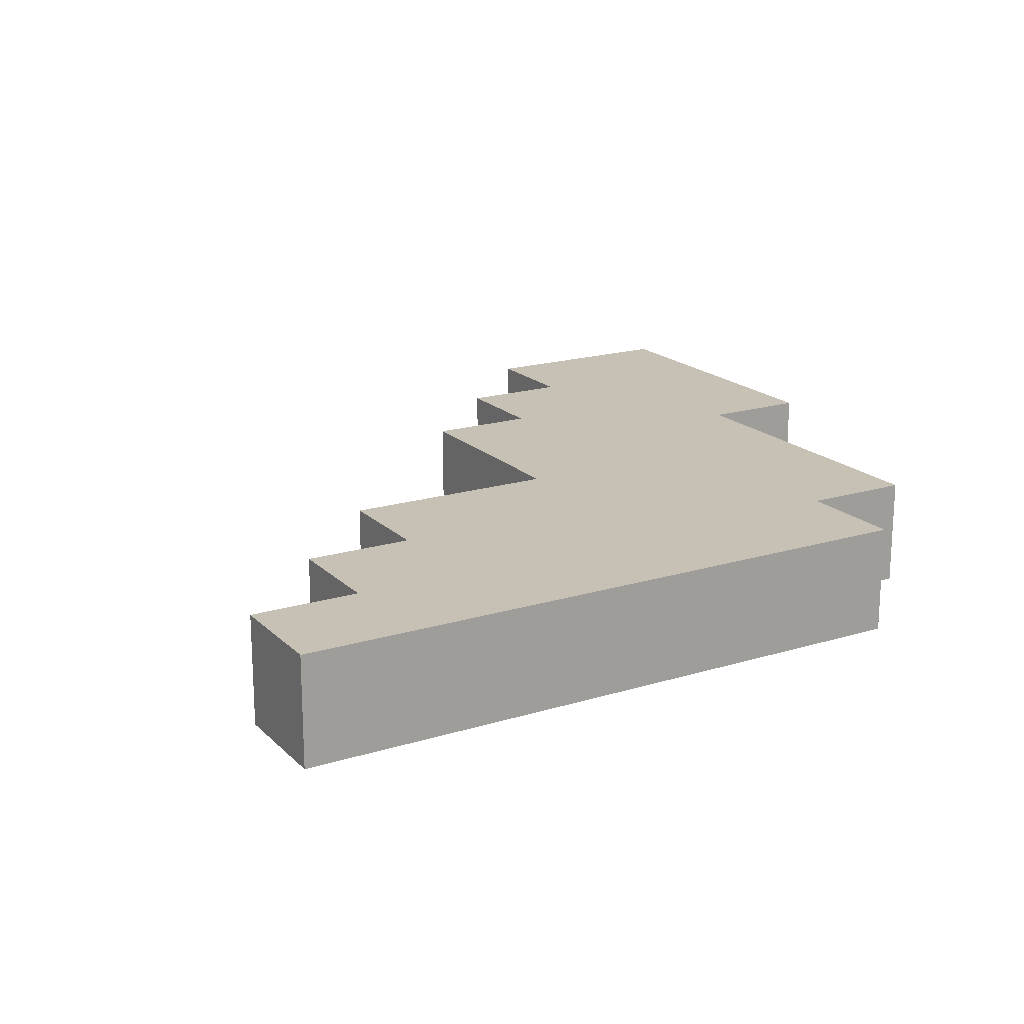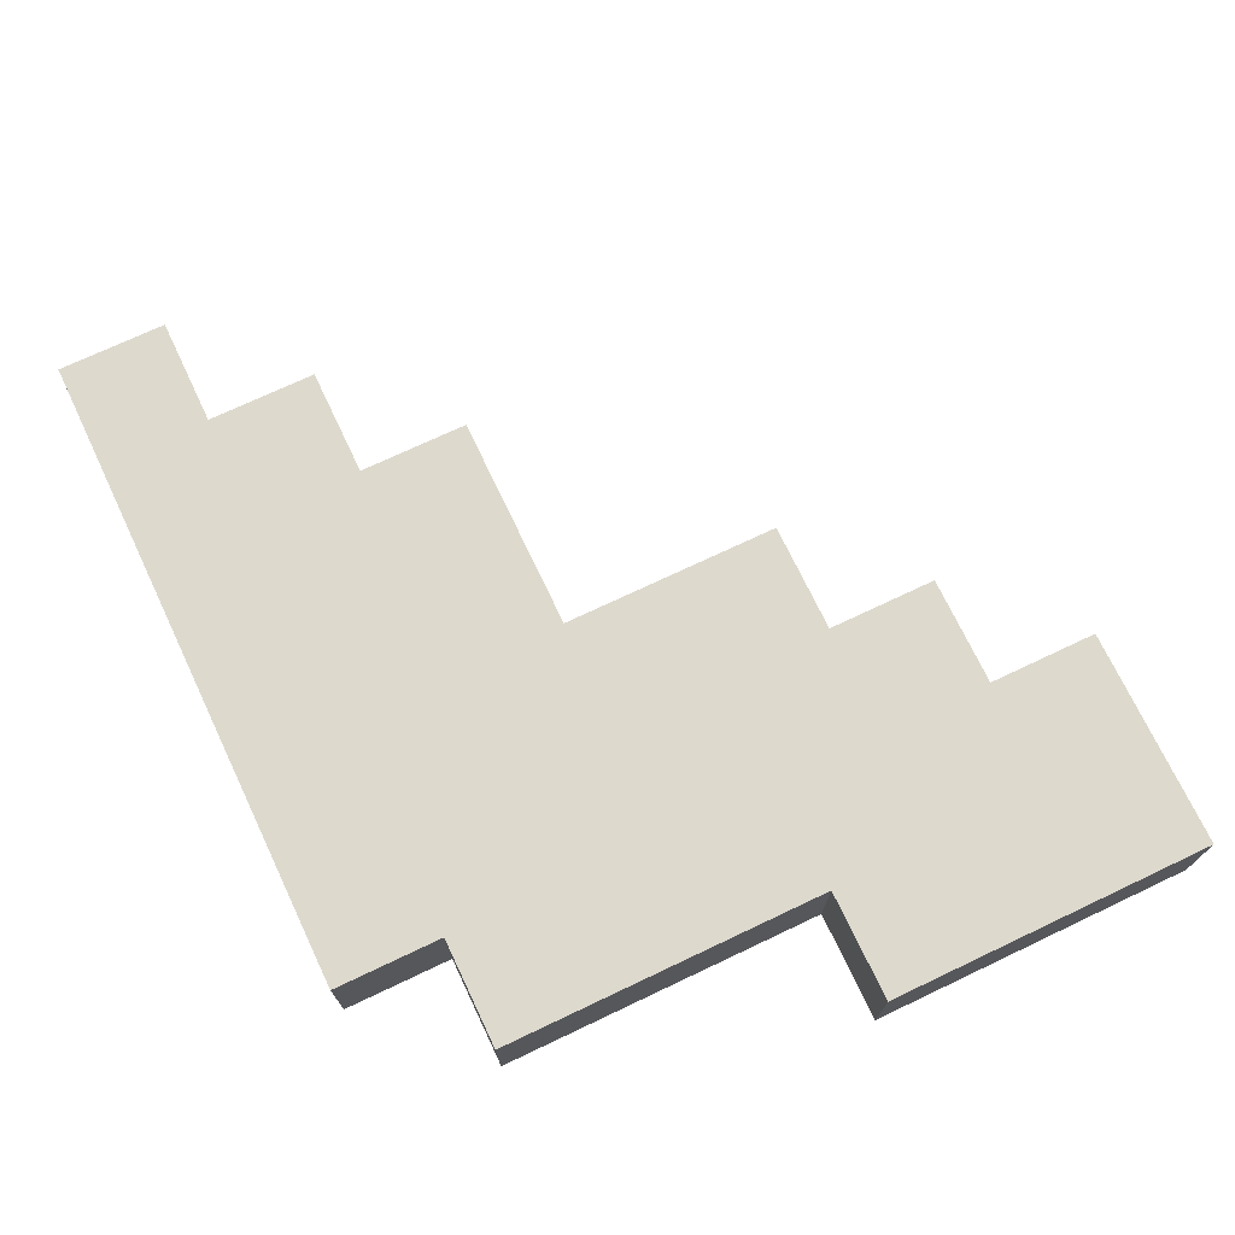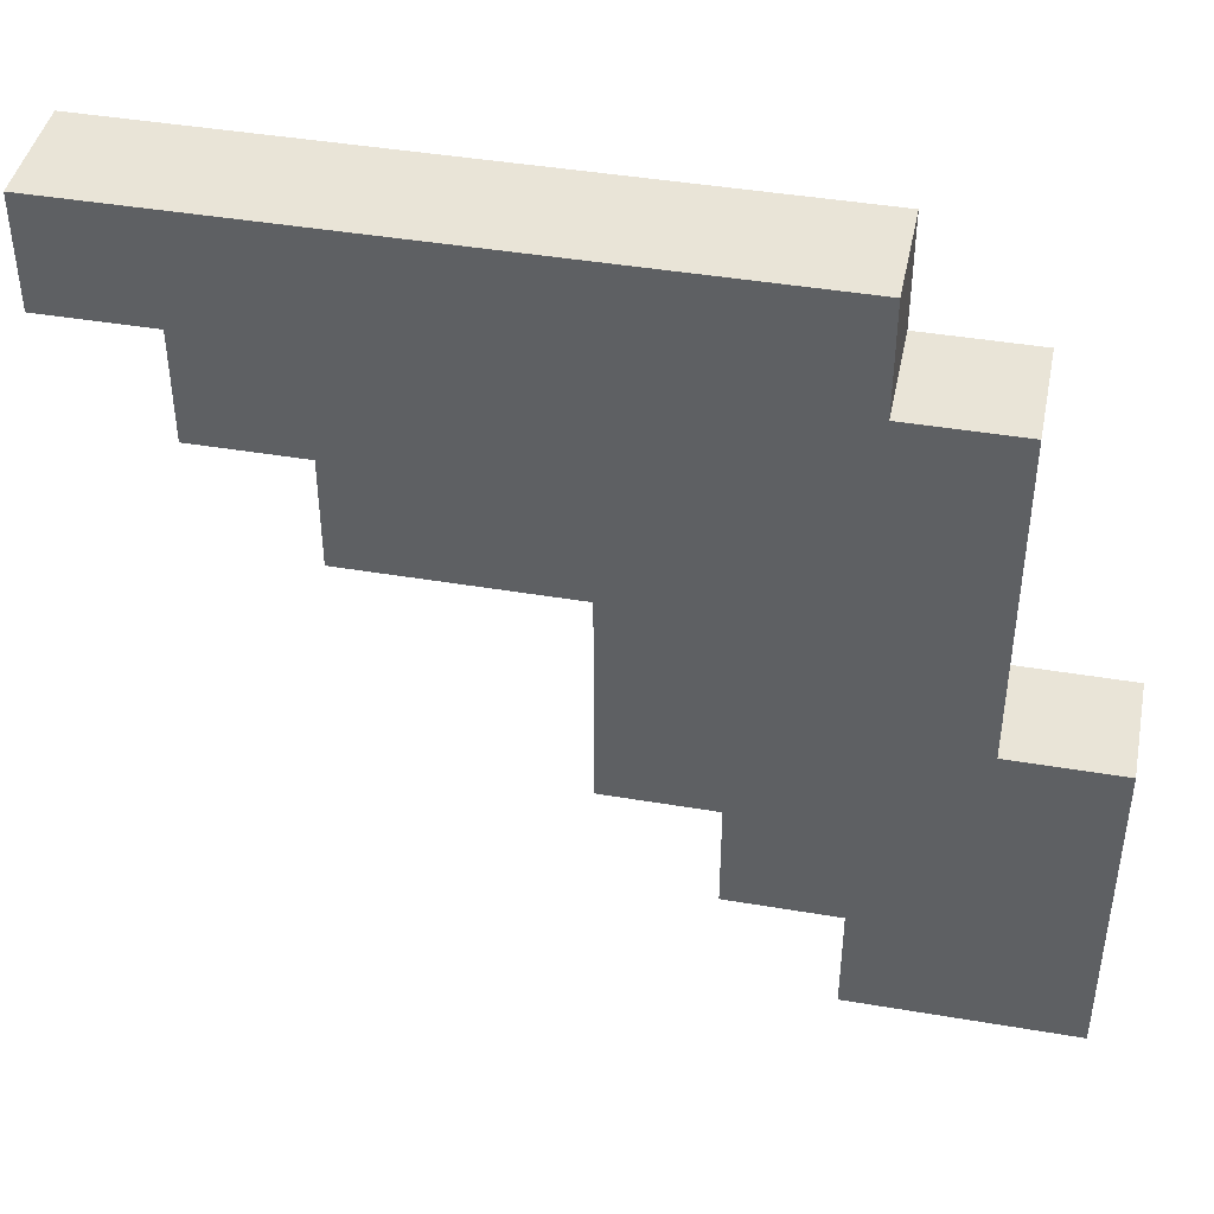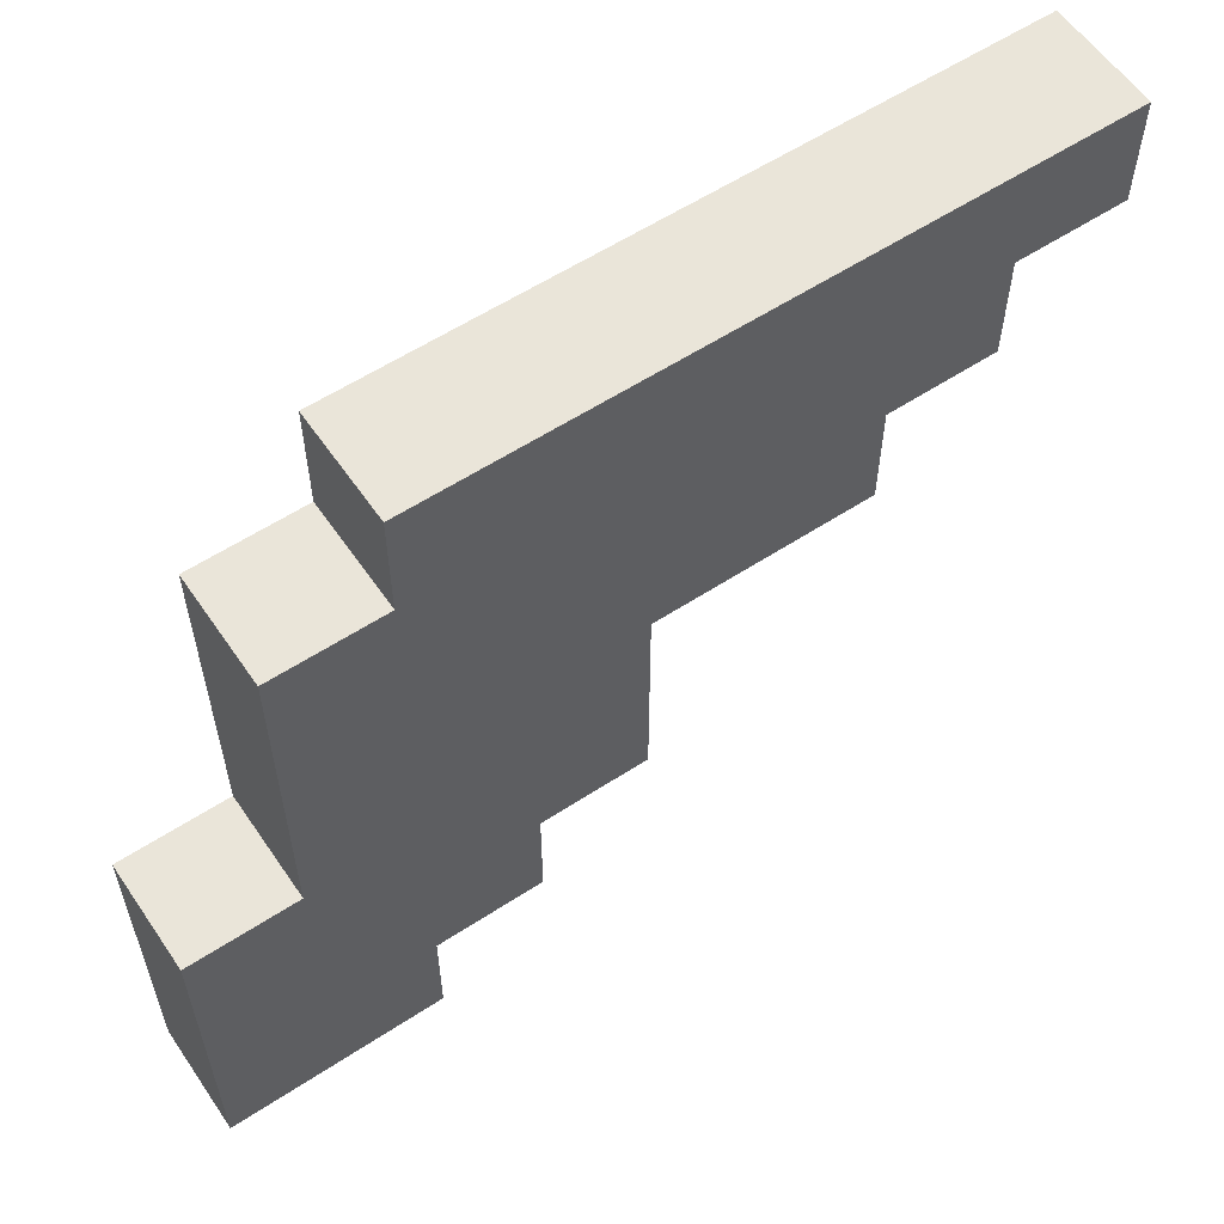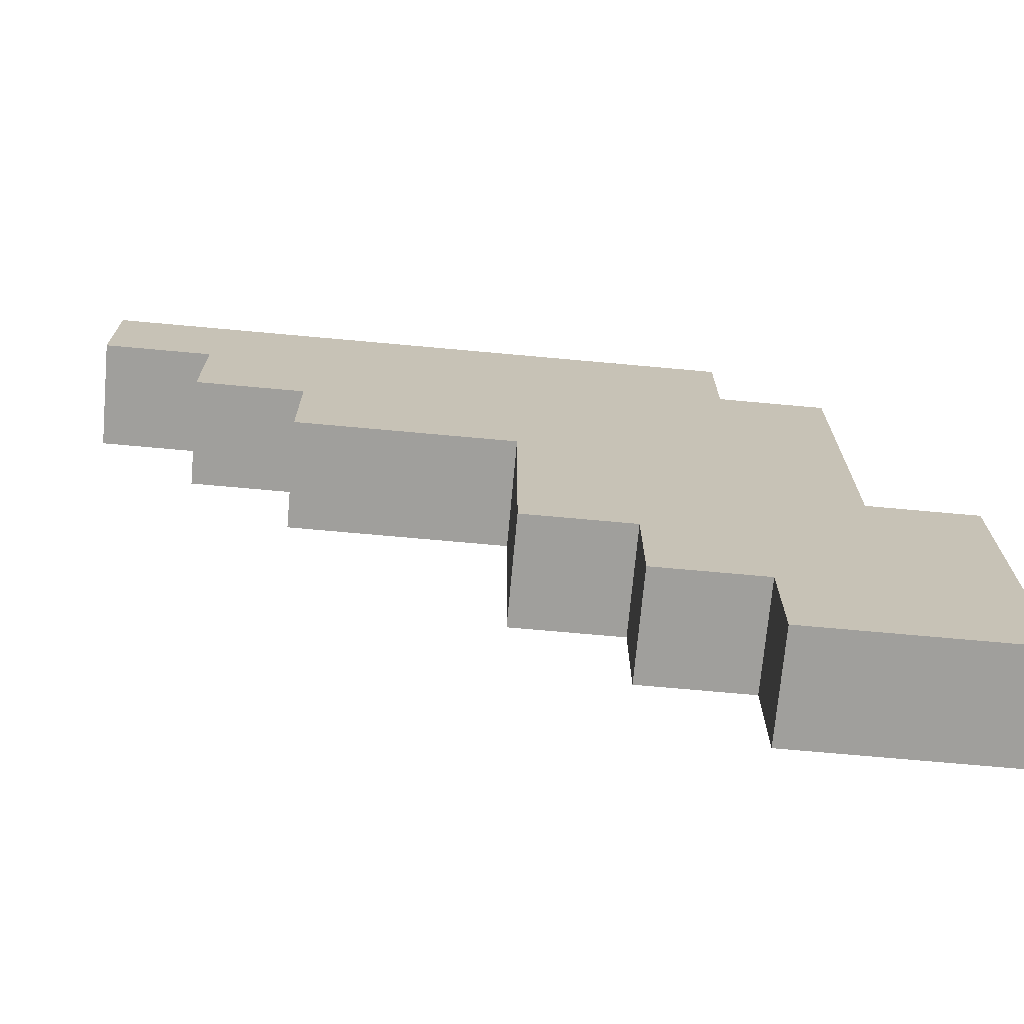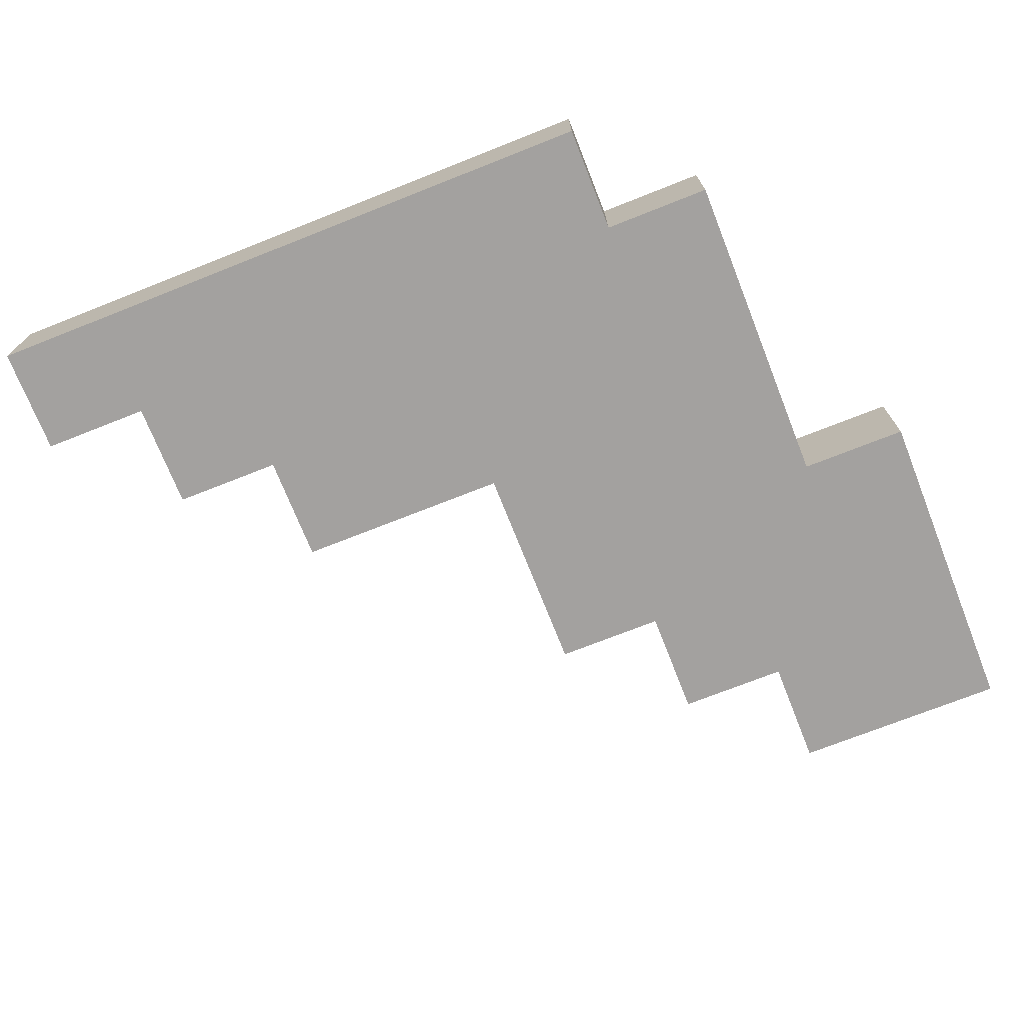
<metadata>
{"format":"obj","ext":"obj","renderer":"f3d","projection":"perspective","resolution":1024,"background":"white","views":[{"elev":18.6,"azim":149.6,"up":"+Z"},{"elev":72.0,"azim":-115.4,"up":"+Z"},{"elev":42.9,"azim":-168.6,"up":"+Y"},{"elev":58.2,"azim":-34.1,"up":"+Y"},{"elev":-71.2,"azim":174.8,"up":"+Y"},{"elev":-72.3,"azim":-158.4,"up":"+Z"}]}
</metadata>
<code>
v -4 0 0.5
v -4 0 -0.5
v -4 3 0.5
v -4 3 -0.5
v -3 3 0.5
v -3 3 -0.5
v -3 6 0.5
v -3 6 -0.5
v -2 6 0.5
v -2 6 -0.5
v -2 7 0.5
v -2 7 -0.5
v -2 0 0.5
v -2 0 -0.5
v -2 1 0.5
v -2 1 -0.5
v -1 1 0.5
v -1 1 -0.5
v -1 2 0.5
v -1 2 -0.5
v 0 2 0.5
v 0 2 -0.5
v 0 4 0.5
v 0 4 -0.5
v 2 4 0.5
v 2 4 -0.5
v 2 5 0.5
v 2 5 -0.5
v 3 5 0.5
v 3 5 -0.5
v 3 6 0.5
v 3 6 -0.5
v 4 6 0.5
v 4 6 -0.5
v 4 7 0.5
v 4 7 -0.5
v -4 0 0.5
v -4 3 0.5
v -3 0 0.5
v -3 2 0.5
v -3 3 0.5
v -3 6 0.5
v -2 0 0.5
v -2 1 0.5
v -2 2 0.5
v -2 3 0.5
v -2 5 0.5
v -2 6 0.5
v -2 7 0.5
v -1 1 0.5
v -1 2 0.5
v -1 3 0.5
v -1 4 0.5
v -1 5 0.5
v -1 6 0.5
v 0 2 0.5
v 0 4 0.5
v 0 5 0.5
v 1 5 0.5
v 1 6 0.5
v 2 4 0.5
v 2 5 0.5
v 2 6 0.5
v 3 5 0.5
v 3 6 0.5
v 4 6 0.5
v 4 7 0.5
v -4 0 -0.5
v -4 3 -0.5
v -3 0 -0.5
v -3 2 -0.5
v -3 3 -0.5
v -3 6 -0.5
v -2 0 -0.5
v -2 1 -0.5
v -2 2 -0.5
v -2 3 -0.5
v -2 5 -0.5
v -2 6 -0.5
v -2 7 -0.5
v -1 1 -0.5
v -1 2 -0.5
v -1 3 -0.5
v -1 4 -0.5
v -1 5 -0.5
v -1 6 -0.5
v 0 2 -0.5
v 0 4 -0.5
v 0 5 -0.5
v 1 5 -0.5
v 1 6 -0.5
v 2 4 -0.5
v 2 5 -0.5
v 2 6 -0.5
v 3 5 -0.5
v 3 6 -0.5
v 4 6 -0.5
v 4 7 -0.5
v -4 0 0.5
v -3 0 0.5
v -2 0 0.5
v -4 0 -0.5
v -3 0 -0.5
v -2 0 -0.5
v -2 1 0.5
v -1 1 0.5
v -2 1 -0.5
v -1 1 -0.5
v -1 2 0.5
v 0 2 0.5
v -1 2 -0.5
v 0 2 -0.5
v 0 4 0.5
v 2 4 0.5
v 0 4 -0.5
v 2 4 -0.5
v 2 5 0.5
v 3 5 0.5
v 2 5 -0.5
v 3 5 -0.5
v 3 6 0.5
v 4 6 0.5
v 3 6 -0.5
v 4 6 -0.5
v -4 3 0.5
v -3 3 0.5
v -4 3 -0.5
v -3 3 -0.5
v -3 6 0.5
v -2 6 0.5
v -3 6 -0.5
v -2 6 -0.5
v -2 7 0.5
v 4 7 0.5
v -2 7 -0.5
v 4 7 -0.5
f 3 2 1
f 4 2 3
f 7 6 5
f 8 6 7
f 11 10 9
f 12 10 11
f 13 14 15
f 15 14 16
f 17 18 19
f 19 18 20
f 21 22 23
f 23 22 24
f 25 26 27
f 27 26 28
f 29 30 31
f 31 30 32
f 33 34 35
f 35 34 36
f 39 38 37
f 40 38 39
f 41 38 40
f 43 40 39
f 44 40 43
f 45 42 41
f 45 40 44
f 45 41 40
f 46 42 45
f 47 42 46
f 48 42 47
f 50 45 44
f 50 46 45
f 51 46 50
f 52 47 46
f 52 46 51
f 53 47 52
f 54 49 48
f 54 47 53
f 54 48 47
f 55 49 54
f 56 53 52
f 56 52 51
f 57 54 53
f 57 53 56
f 58 55 54
f 58 54 57
f 59 55 58
f 59 58 57
f 60 49 55
f 60 55 59
f 61 59 57
f 62 60 59
f 62 59 61
f 63 49 60
f 63 60 62
f 64 63 62
f 65 49 63
f 65 63 64
f 66 49 65
f 67 49 66
f 68 69 70
f 70 69 71
f 71 69 72
f 70 71 74
f 74 71 75
f 72 73 76
f 75 71 76
f 71 72 76
f 76 73 77
f 77 73 78
f 78 73 79
f 75 76 81
f 76 77 81
f 81 77 82
f 77 78 83
f 82 77 83
f 83 78 84
f 79 80 85
f 84 78 85
f 78 79 85
f 85 80 86
f 83 84 87
f 82 83 87
f 84 85 88
f 87 84 88
f 85 86 89
f 88 85 89
f 89 86 90
f 88 89 90
f 86 80 91
f 90 86 91
f 88 90 92
f 90 91 93
f 92 90 93
f 91 80 94
f 93 91 94
f 93 94 95
f 94 80 96
f 95 94 96
f 96 80 97
f 97 80 98
f 102 100 99
f 103 101 100
f 103 100 102
f 104 101 103
f 107 106 105
f 108 106 107
f 111 110 109
f 112 110 111
f 115 114 113
f 116 114 115
f 119 118 117
f 120 118 119
f 123 122 121
f 124 122 123
f 125 126 127
f 127 126 128
f 129 130 131
f 131 130 132
f 133 134 135
f 135 134 136

</code>
